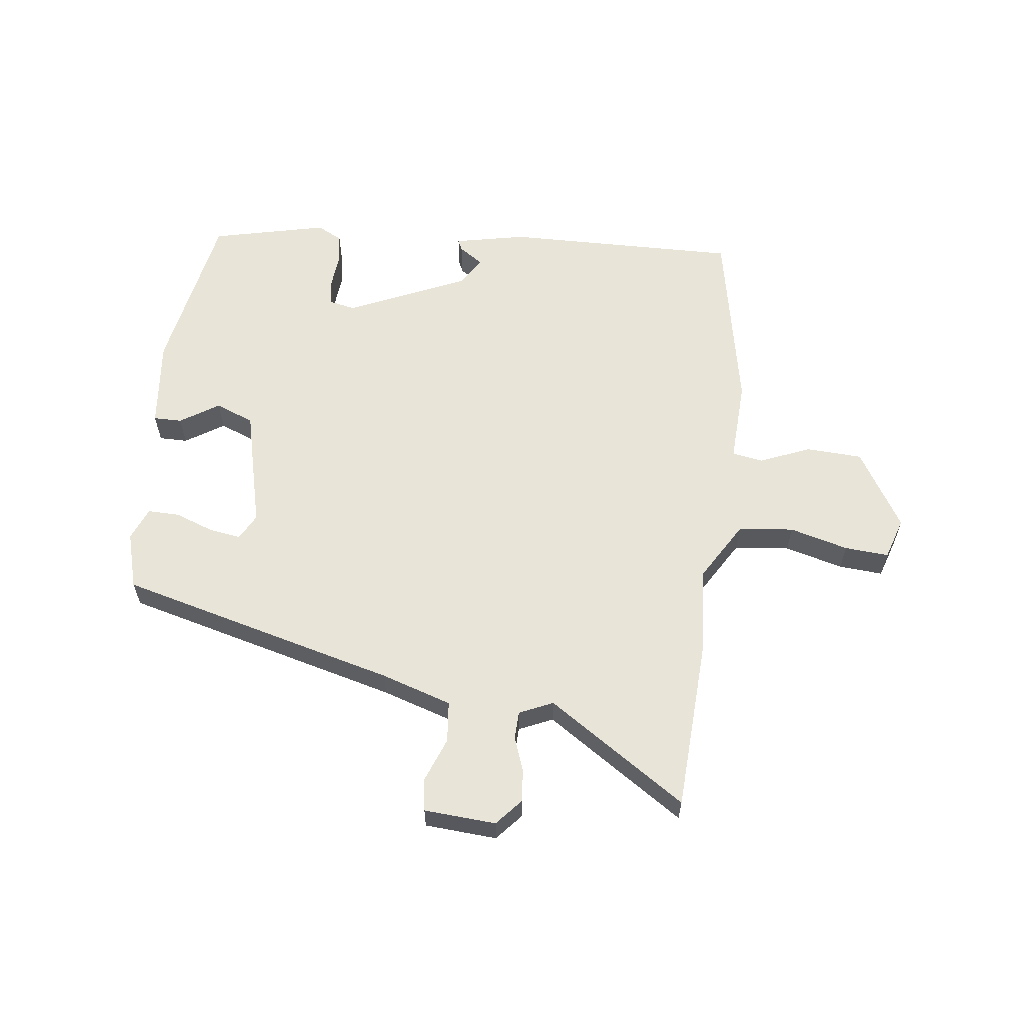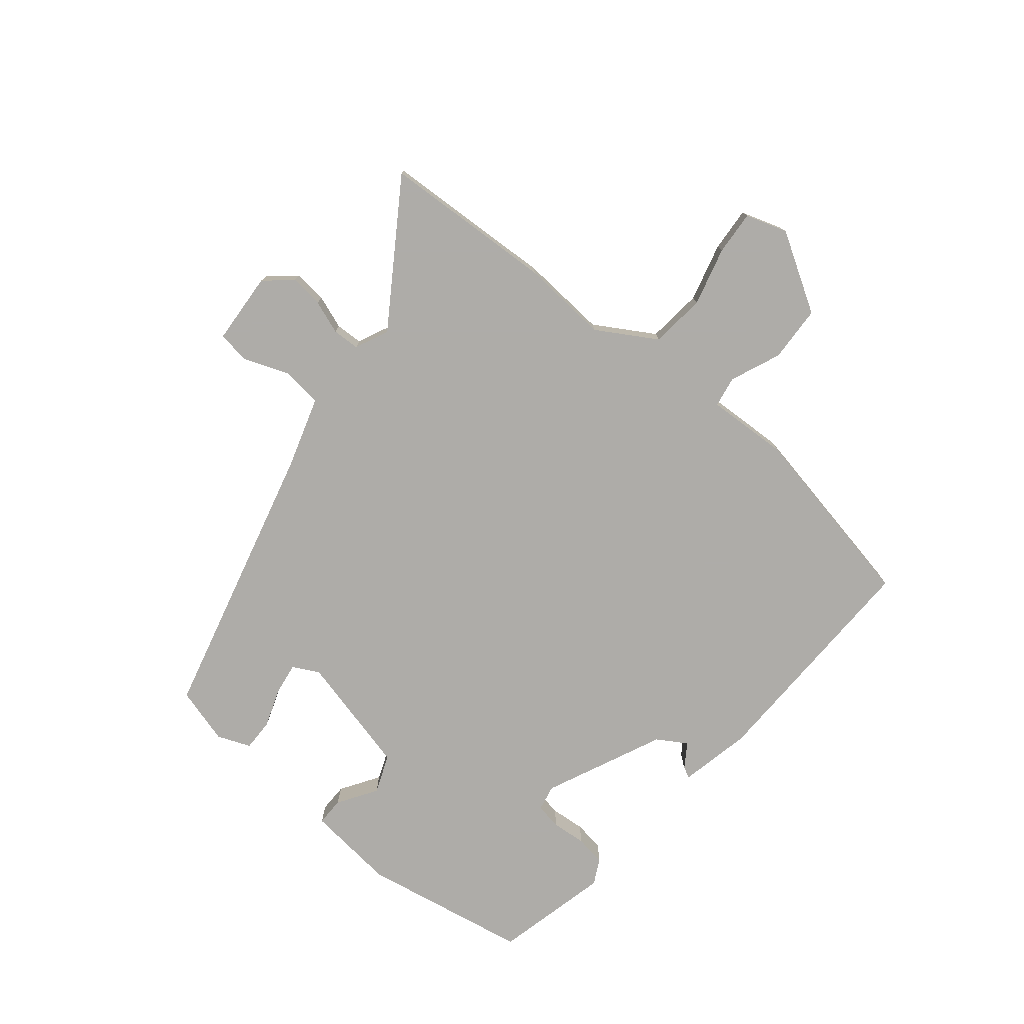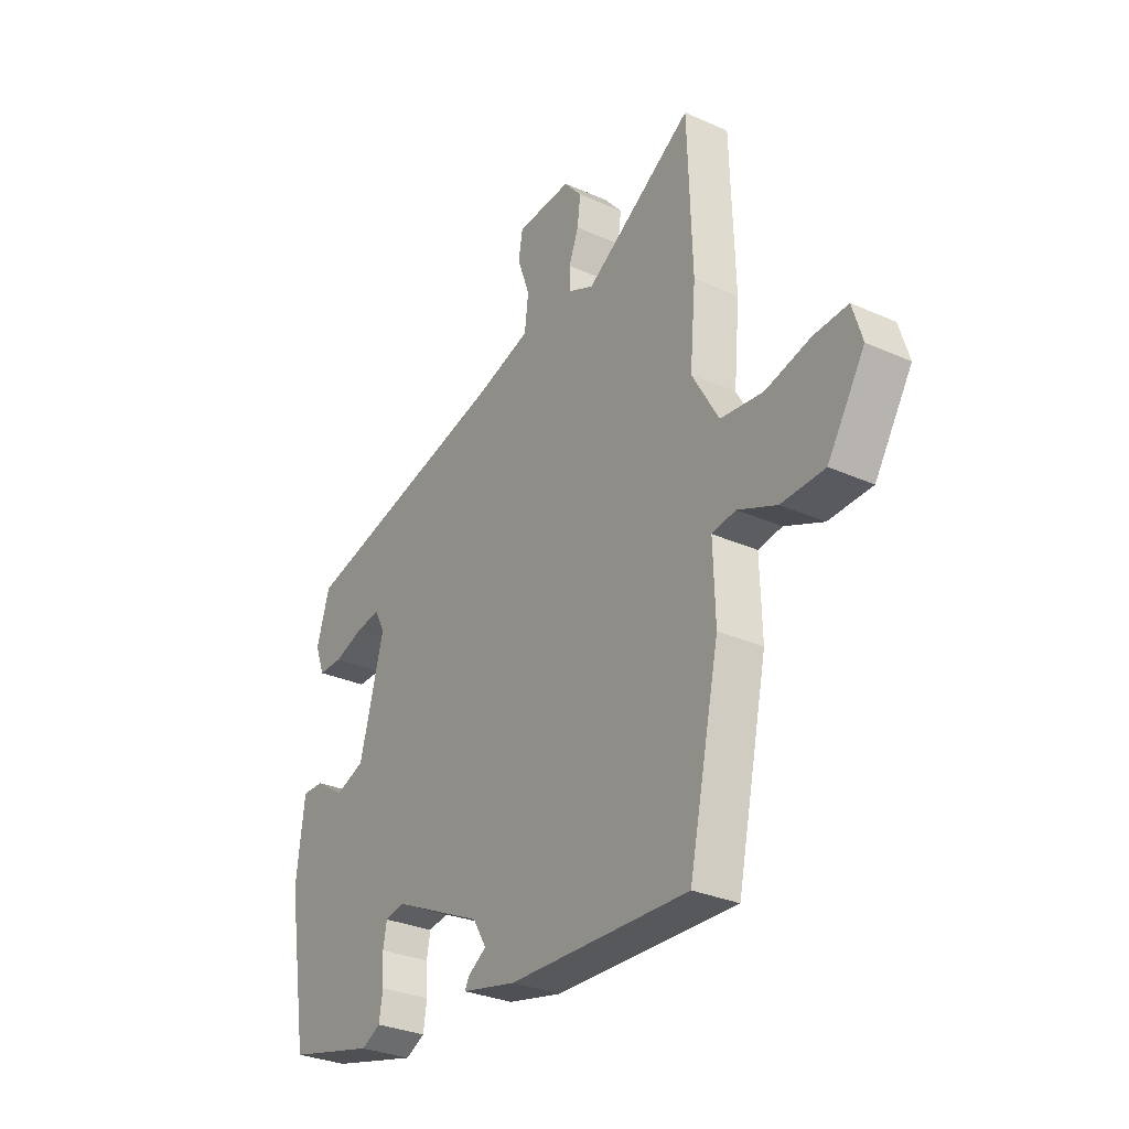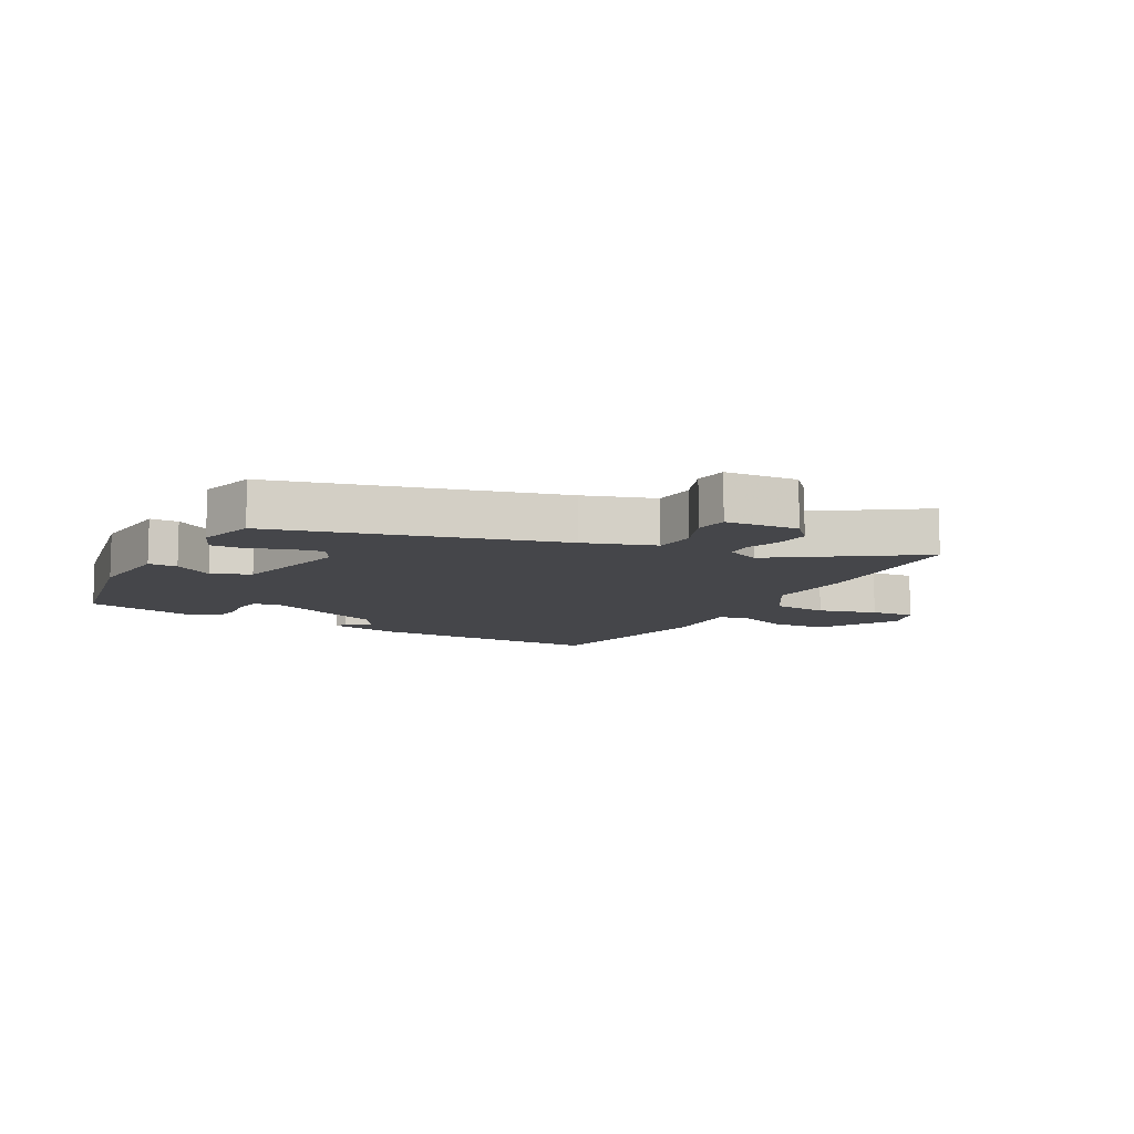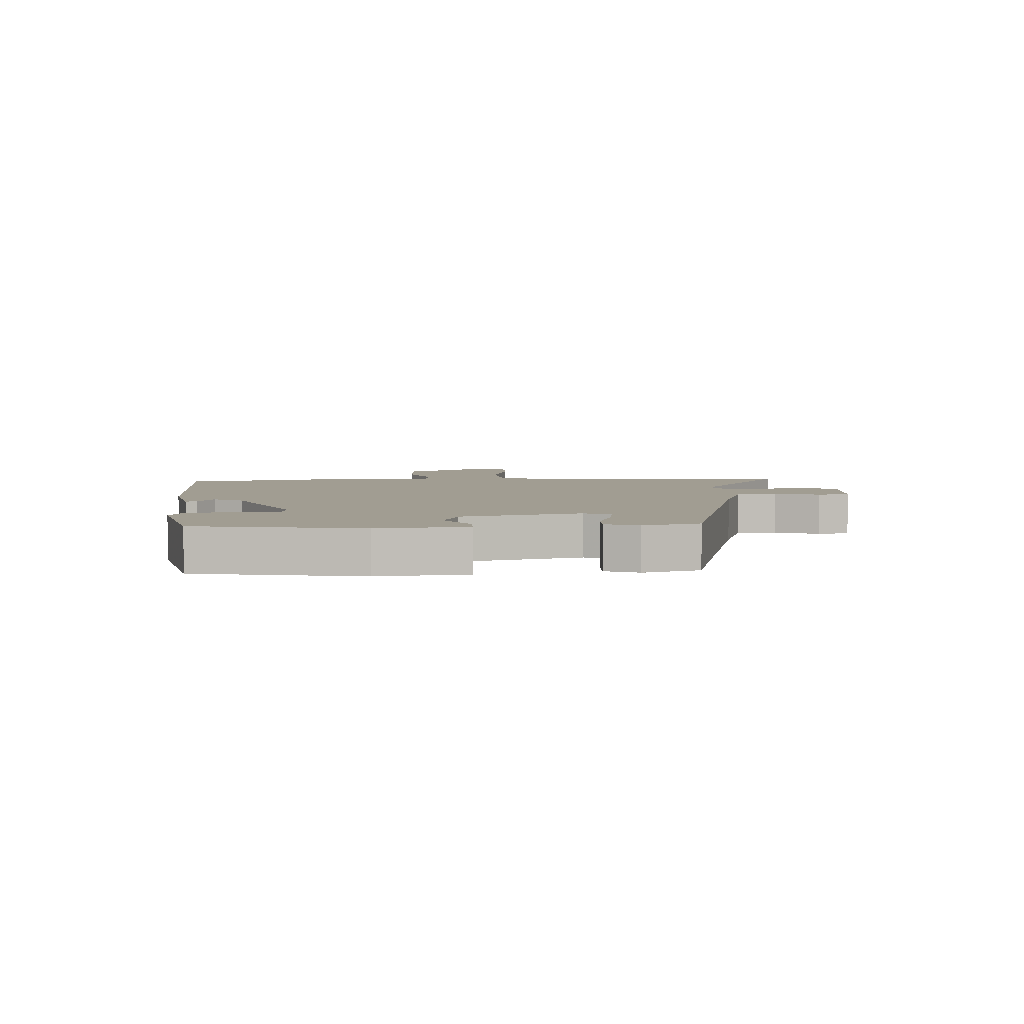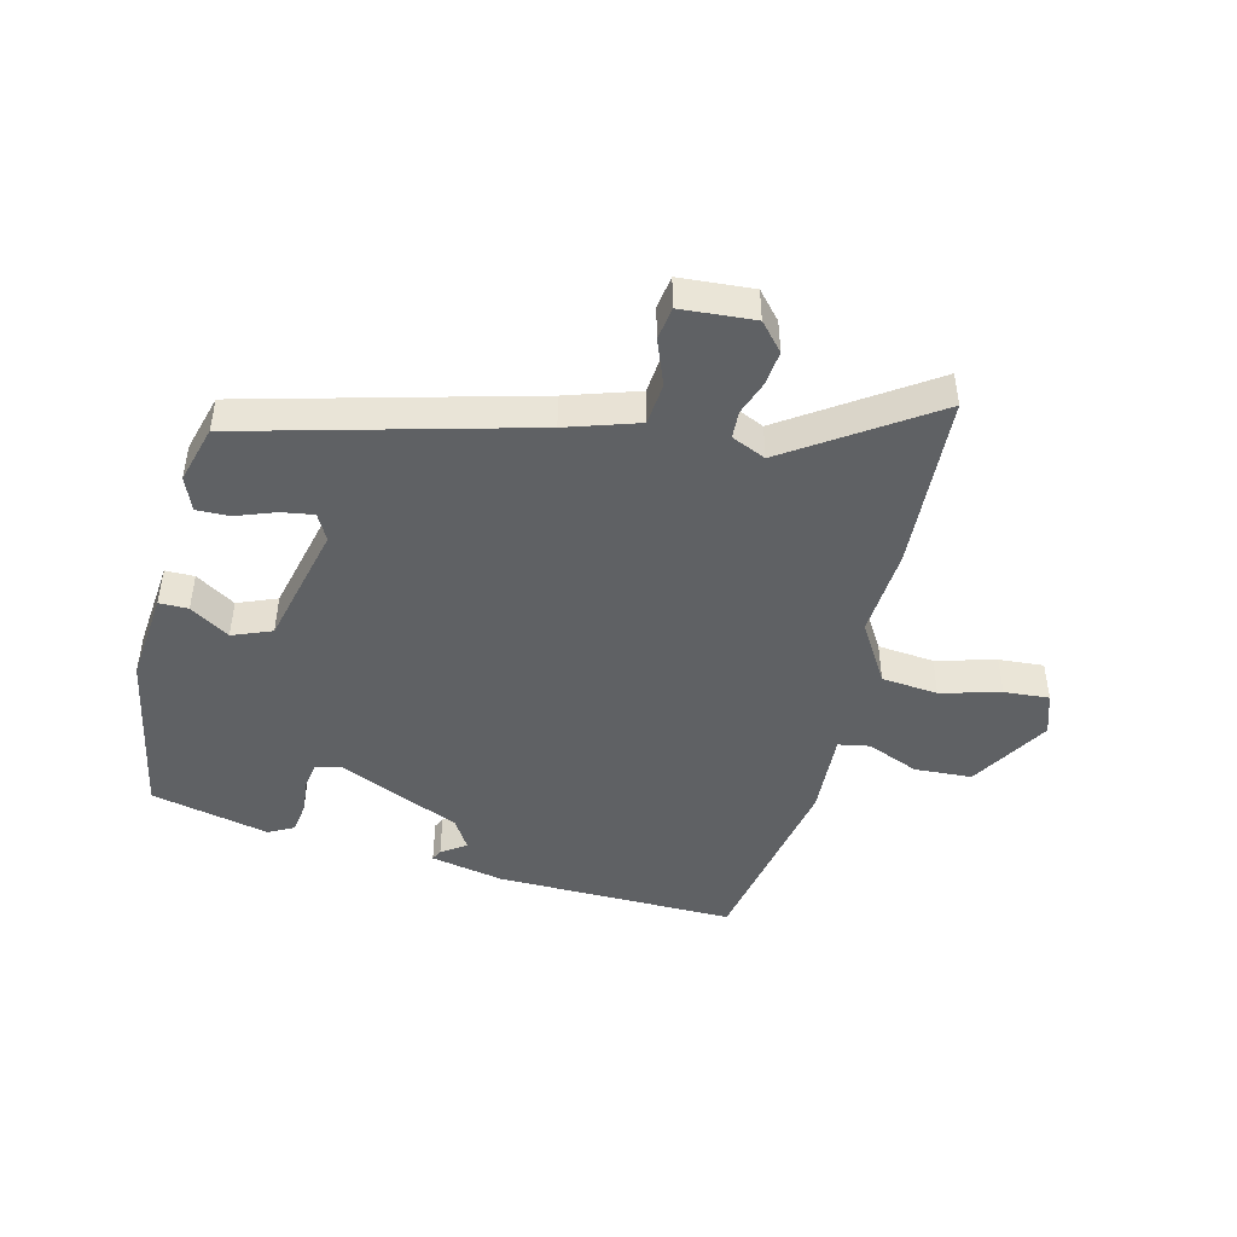
<metadata>
{"format":"obj","ext":"obj","renderer":"f3d","projection":"perspective","resolution":1024,"background":"white","views":[{"elev":60.5,"azim":8.0,"up":"+Y"},{"elev":-77.0,"azim":51.5,"up":"+Y"},{"elev":-30.4,"azim":57.1,"up":"+Z"},{"elev":-9.9,"azim":-26.9,"up":"+Y"},{"elev":4.8,"azim":-92.4,"up":"+Y"},{"elev":-46.2,"azim":-12.7,"up":"+Y"}]}
</metadata>
<code>
v 0.462 0.07 -0.498
v 0.075 0.07 -0.484
v -0.043 0.07 -0.457
v -0.034 0.07 -0.439
v 0.006 0.07 -0.413
v -0.023 0.07 -0.364
v -0.217 0.07 -0.273
v -0.26 0.07 -0.281
v -0.268 0.07 -0.324
v -0.264 0.07 -0.381
v -0.272 0.07 -0.431
v -0.314 0.07 -0.452
v -0.504 0.07 -0.404
v -0.55 0.07 -0.128
v -0.532 0.07 0.02
v -0.485 0.07 0.019
v -0.422 0.07 -0.023
v -0.358 0.07 0.001
v -0.306 0.07 0.199
v -0.328 0.07 0.242
v -0.381 0.07 0.235
v -0.445 0.07 0.213
v -0.498 0.07 0.213
v -0.519 0.07 0.268
v -0.491 0.07 0.361
v -0.028 0.07 0.472
v 0.089 0.07 0.507
v 0.097 0.07 0.575
v 0.07 0.07 0.649
v 0.079 0.07 0.702
v 0.198 0.07 0.708
v 0.236 0.07 0.663
v 0.229 0.07 0.608
v 0.208 0.07 0.553
v 0.209 0.07 0.508
v 0.264 0.07 0.482
v 0.496 0.07 0.63
v 0.505 0.07 0.345
v 0.492 0.07 0.201
v 0.549 0.07 0.102
v 0.64 0.07 0.091
v 0.737 0.07 0.115
v 0.81 0.07 0.119
v 0.831 0.07 0.05
v 0.751 0.07 -0.077
v 0.658 0.07 -0.08
v 0.575 0.07 -0.044
v 0.524 0.07 -0.052
v 0.528 0.07 -0.189
v 0.462 0 -0.498
v 0.075 0 -0.484
v -0.043 0 -0.457
v -0.034 0 -0.439
v 0.006 0 -0.413
v -0.023 0 -0.364
v -0.217 0 -0.273
v -0.26 0 -0.281
v -0.268 0 -0.324
v -0.264 0 -0.381
v -0.272 0 -0.431
v -0.314 0 -0.452
v -0.504 0 -0.404
v -0.55 0 -0.128
v -0.532 0 0.02
v -0.485 0 0.019
v -0.422 0 -0.023
v -0.358 0 0.001
v -0.306 0 0.199
v -0.328 0 0.242
v -0.381 0 0.235
v -0.445 0 0.213
v -0.498 0 0.213
v -0.519 0 0.268
v -0.491 0 0.361
v -0.028 0 0.472
v 0.089 0 0.507
v 0.097 0 0.575
v 0.07 0 0.649
v 0.079 0 0.702
v 0.198 0 0.708
v 0.236 0 0.663
v 0.229 0 0.608
v 0.208 0 0.553
v 0.209 0 0.508
v 0.264 0 0.482
v 0.496 0 0.63
v 0.505 0 0.345
v 0.492 0 0.201
v 0.549 0 0.102
v 0.64 0 0.091
v 0.737 0 0.115
v 0.81 0 0.119
v 0.831 0 0.05
v 0.751 0 -0.077
v 0.658 0 -0.08
v 0.575 0 -0.044
v 0.524 0 -0.052
v 0.528 0 -0.189
f 48 49 1 2
f 44 45 46 47
f 44 47 48
f 41 42 43 44
f 40 41 44 48
f 39 40 48 2
f 36 37 38 39
f 35 36 39 2
f 31 32 33 34
f 28 29 30 31
f 27 28 31 34
f 23 24 25 26
f 21 22 23 26
f 20 21 26 27
f 19 20 27 34
f 14 15 16 17
f 14 17 18
f 13 14 18
f 12 13 18
f 9 10 11 12
f 8 9 12 18
f 7 8 18 19
f 2 3 4 5
f 2 5 6
f 35 2 6
f 19 34 35
f 6 7 19 35
f 51 50 98 97
f 96 95 94 93
f 97 96 93
f 93 92 91 90
f 97 93 90 89
f 51 97 89 88
f 88 87 86 85
f 51 88 85 84
f 83 82 81 80
f 80 79 78 77
f 83 80 77 76
f 75 74 73 72
f 75 72 71 70
f 76 75 70 69
f 83 76 69 68
f 66 65 64 63
f 67 66 63
f 67 63 62
f 67 62 61
f 61 60 59 58
f 67 61 58 57
f 68 67 57 56
f 54 53 52 51
f 55 54 51
f 55 51 84
f 84 83 68
f 84 68 56 55
f 1 50 51 2
f 2 51 52 3
f 3 52 53 4
f 4 53 54 5
f 5 54 55 6
f 6 55 56 7
f 7 56 57 8
f 8 57 58 9
f 9 58 59 10
f 10 59 60 11
f 11 60 61 12
f 12 61 62 13
f 13 62 63 14
f 14 63 64 15
f 15 64 65 16
f 16 65 66 17
f 17 66 67 18
f 18 67 68 19
f 19 68 69 20
f 20 69 70 21
f 21 70 71 22
f 22 71 72 23
f 23 72 73 24
f 24 73 74 25
f 25 74 75 26
f 26 75 76 27
f 27 76 77 28
f 28 77 78 29
f 29 78 79 30
f 30 79 80 31
f 31 80 81 32
f 32 81 82 33
f 33 82 83 34
f 34 83 84 35
f 35 84 85 36
f 36 85 86 37
f 37 86 87 38
f 38 87 88 39
f 39 88 89 40
f 40 89 90 41
f 41 90 91 42
f 42 91 92 43
f 43 92 93 44
f 44 93 94 45
f 45 94 95 46
f 46 95 96 47
f 47 96 97 48
f 48 97 98 49
f 49 98 50 1

</code>
